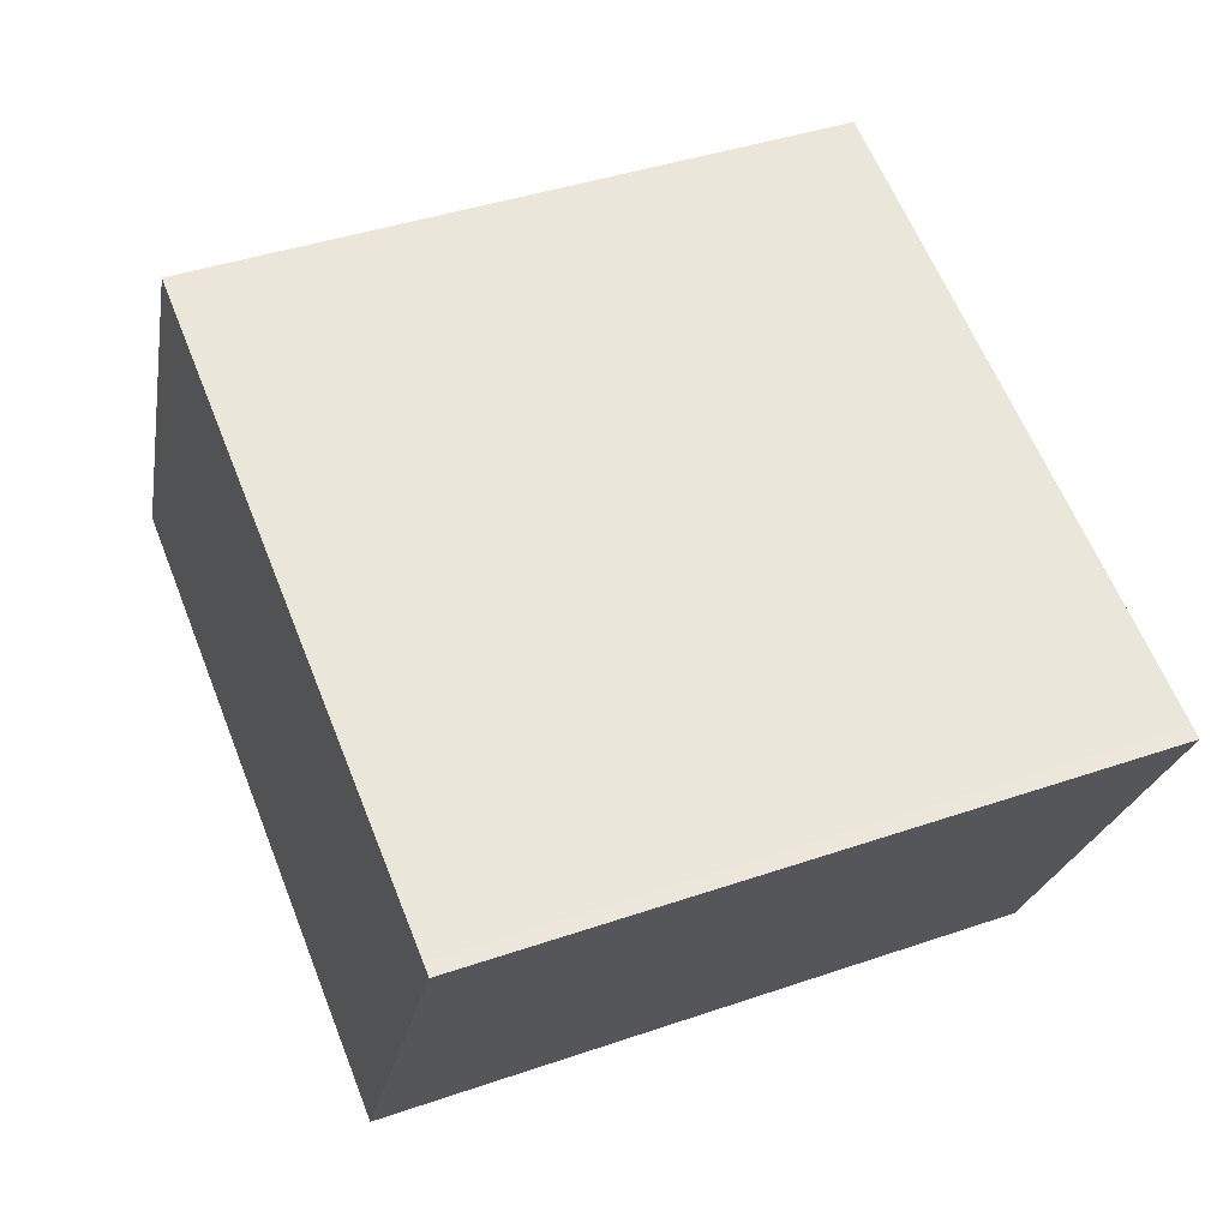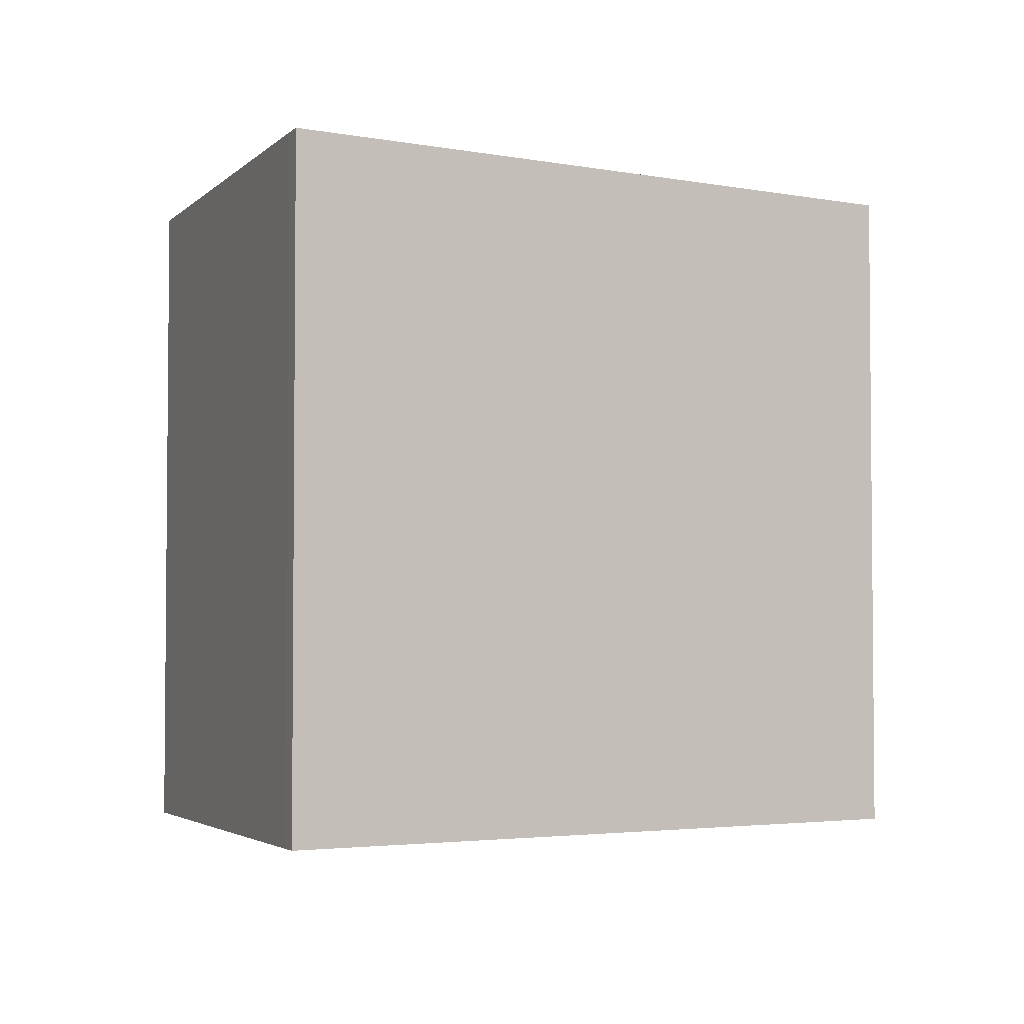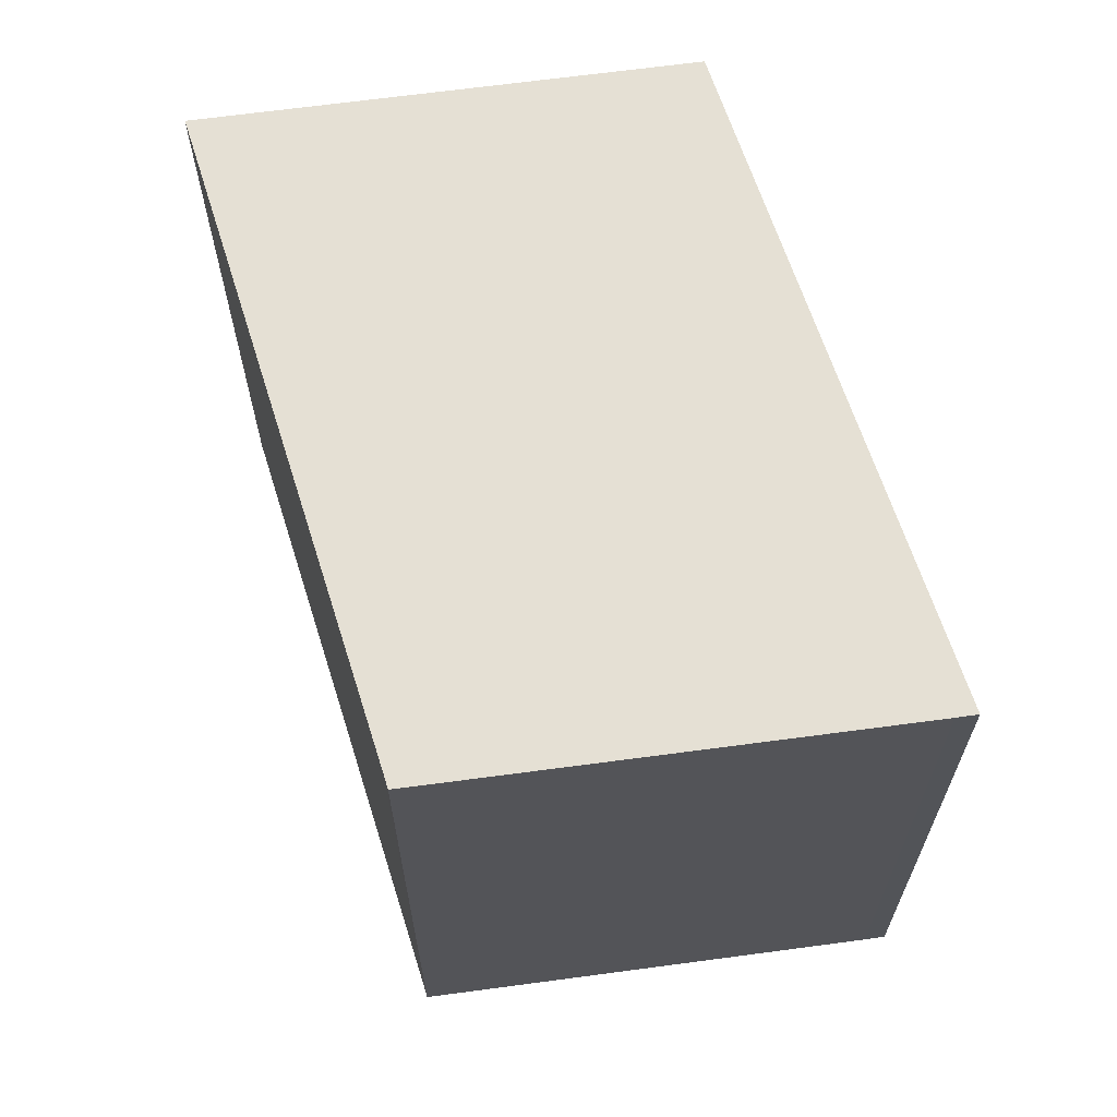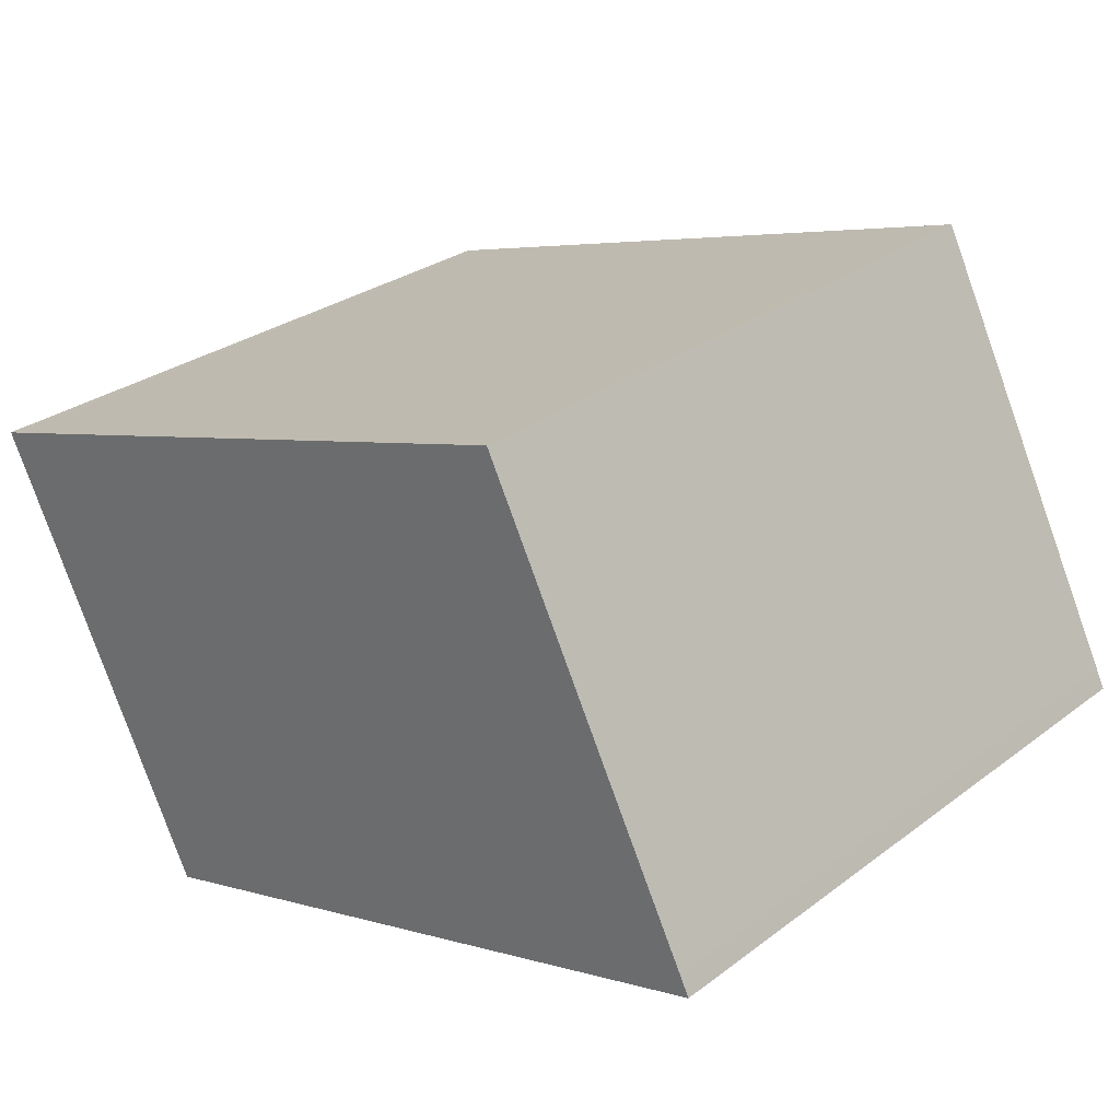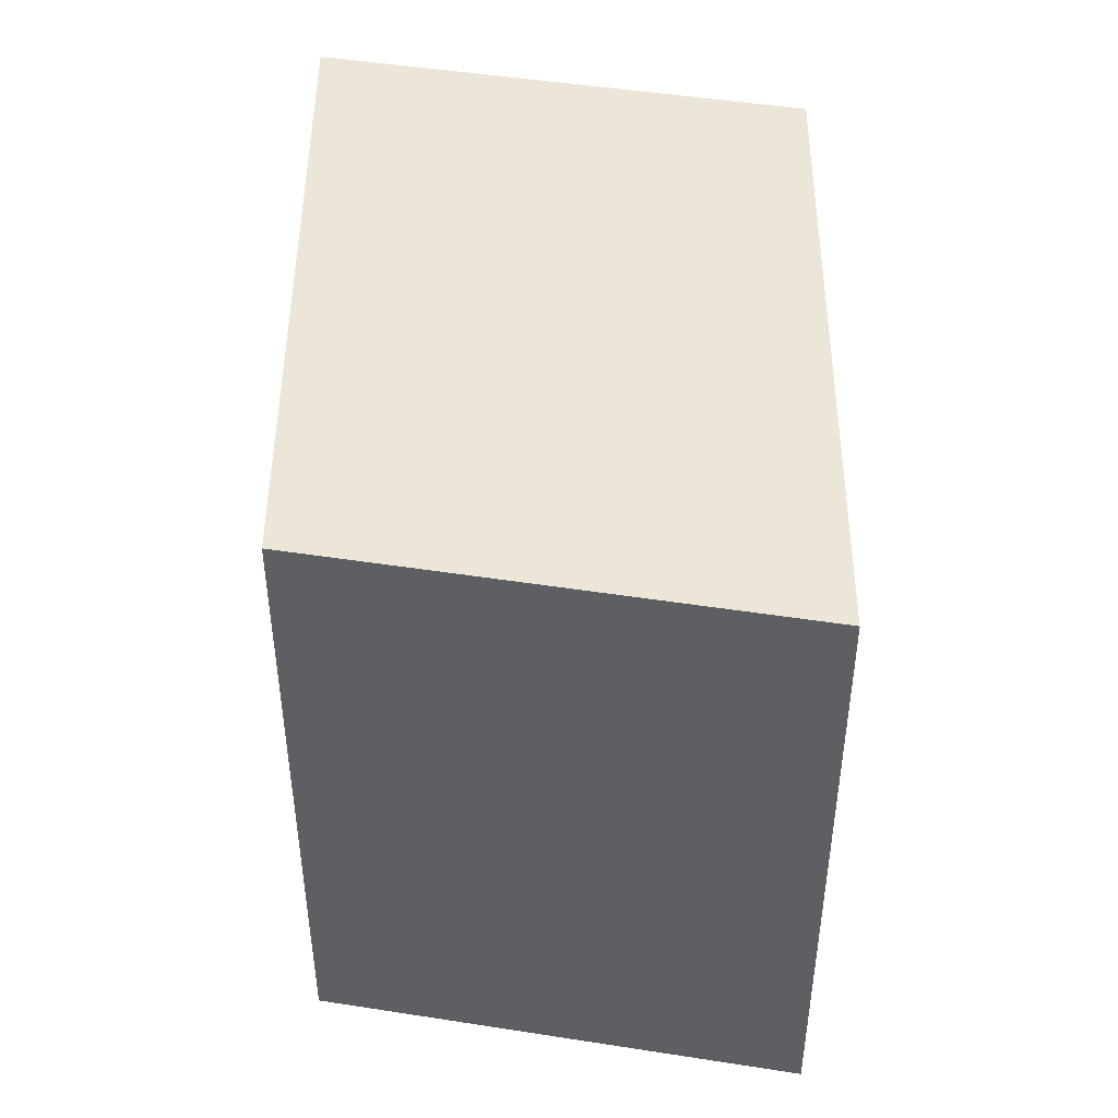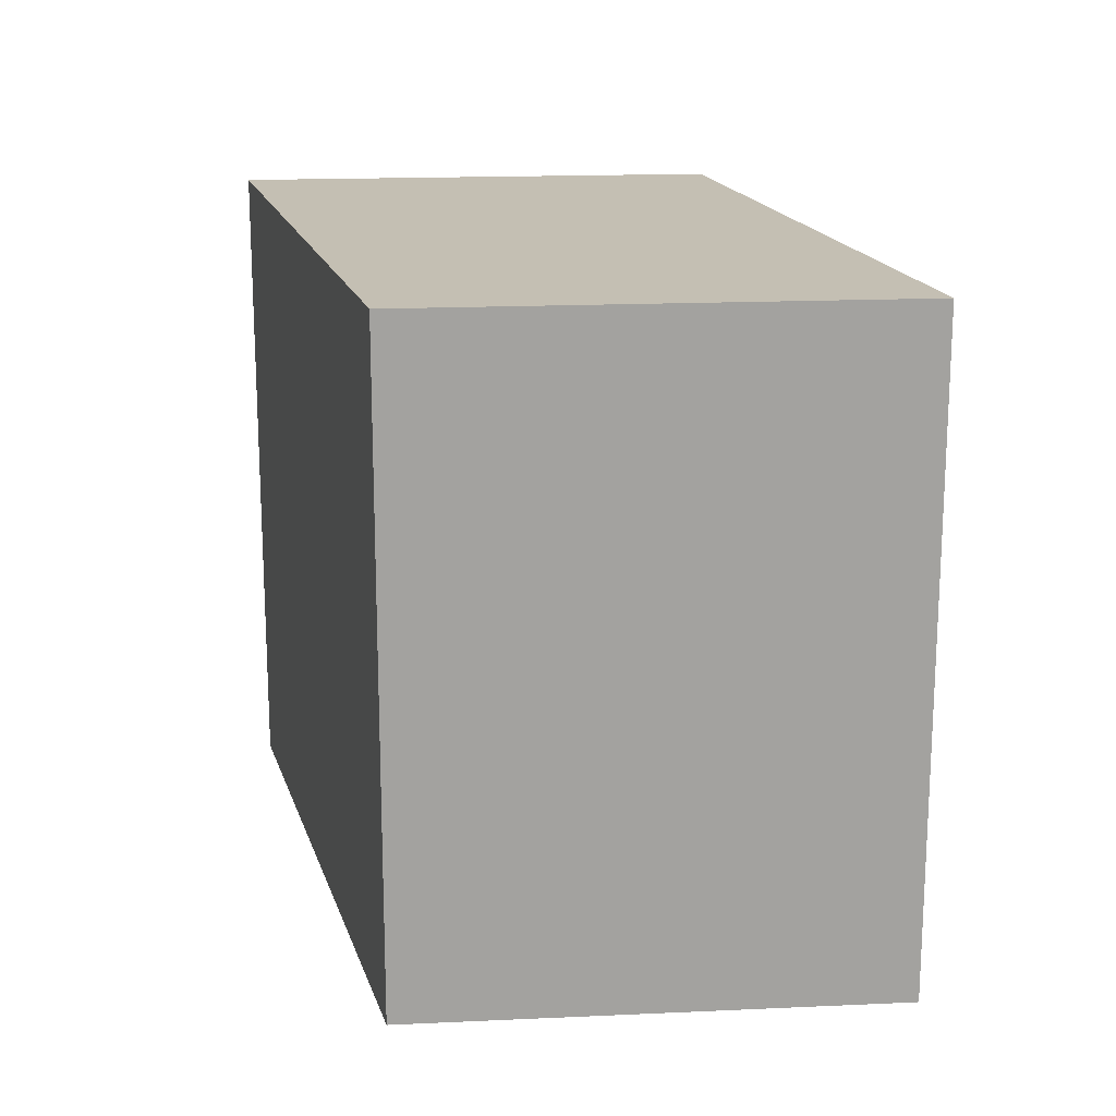
<metadata>
{"format":"obj","ext":"obj","renderer":"f3d","projection":"perspective","resolution":1024,"background":"white","views":[{"elev":41.9,"azim":-112.4,"up":"+Z"},{"elev":-3.3,"azim":131.0,"up":"+Y"},{"elev":65.2,"azim":55.4,"up":"+Y"},{"elev":28.8,"azim":42.0,"up":"+Z"},{"elev":46.3,"azim":-106.6,"up":"+Y"},{"elev":17.8,"azim":-121.8,"up":"+Y"}]}
</metadata>
<code>
v  5.13 6.243e-16 -10.2
v  0.3281 -5.913e-18 0.09657
v  0 0 0
v  15.69 -2.938e-16 4.798
v  5.354 6.517e-16 -10.64
v  15.04 4.734e-16 -7.731
v  21.46 3.552e-16 -5.801
v  16.03 -3.003e-16 4.905
v  21.23 3.267e-16 -5.335
v  0.3285 16.04 0.09606
v  5.13 16.04 -10.2
v  0.0003428 16.04 -0.0005074
v  15.69 16.04 4.798
v  5.354 16.04 -10.64
v  15.04 16.04 -7.731
v  21.46 16.04 -5.801
v  16.03 16.04 4.904
v  21.23 16.04 -5.336
g defaultobject
f 1 2 3
f 2 1 4
f 4 1 5
f 4 5 6
f 4 6 7
f 4 7 8
f 8 7 9
f 10 11 12
f 11 10 13
f 11 13 14
f 14 13 15
f 15 13 16
f 16 13 17
f 16 17 18
f 12 1 3
f 1 12 11
f 12 2 10
f 2 12 3
f 10 4 13
f 4 10 2
f 13 8 17
f 8 13 4
f 17 9 18
f 9 17 8
f 18 7 16
f 7 18 9
f 15 7 6
f 7 15 16
f 14 6 5
f 6 14 15
f 11 5 1
f 5 11 14

</code>
